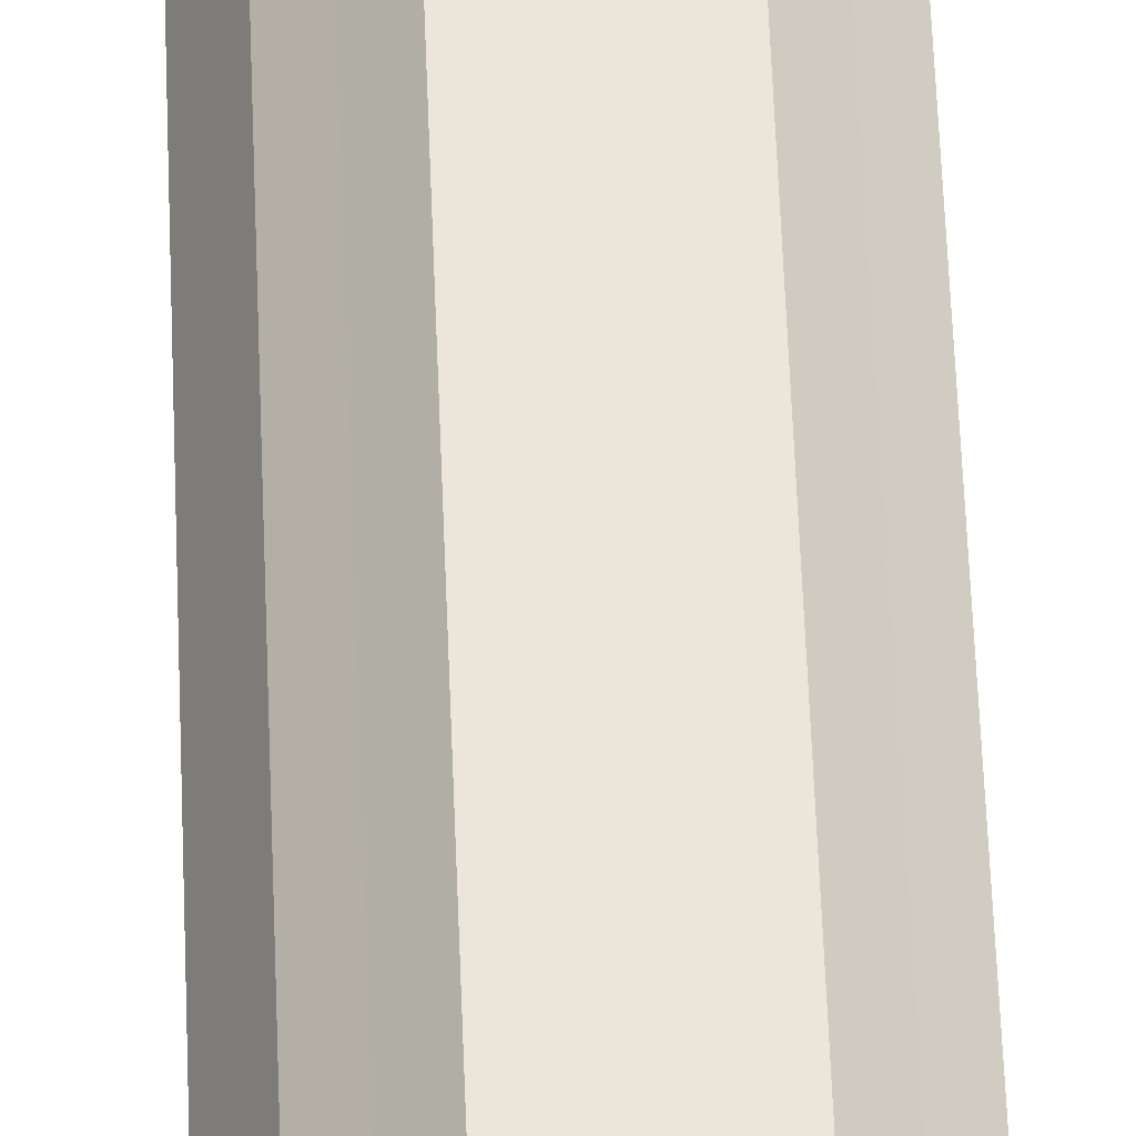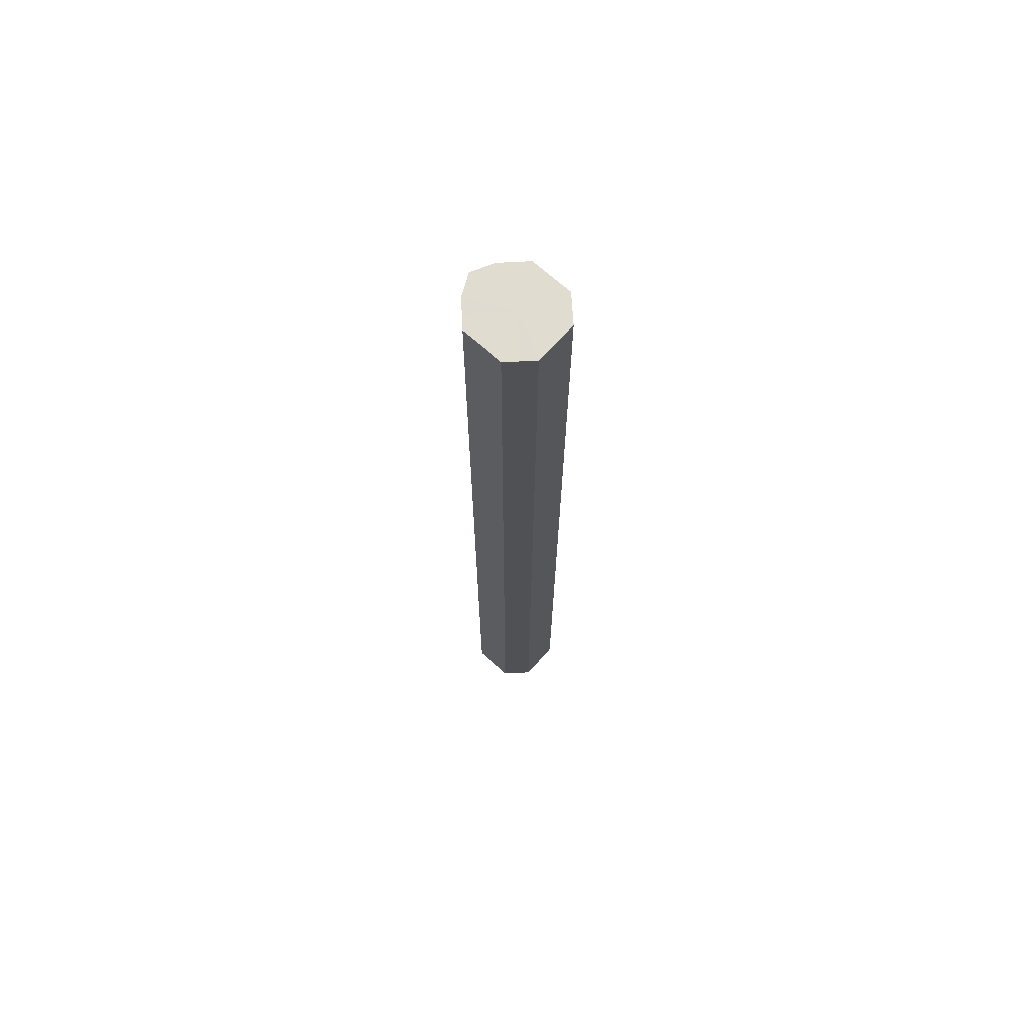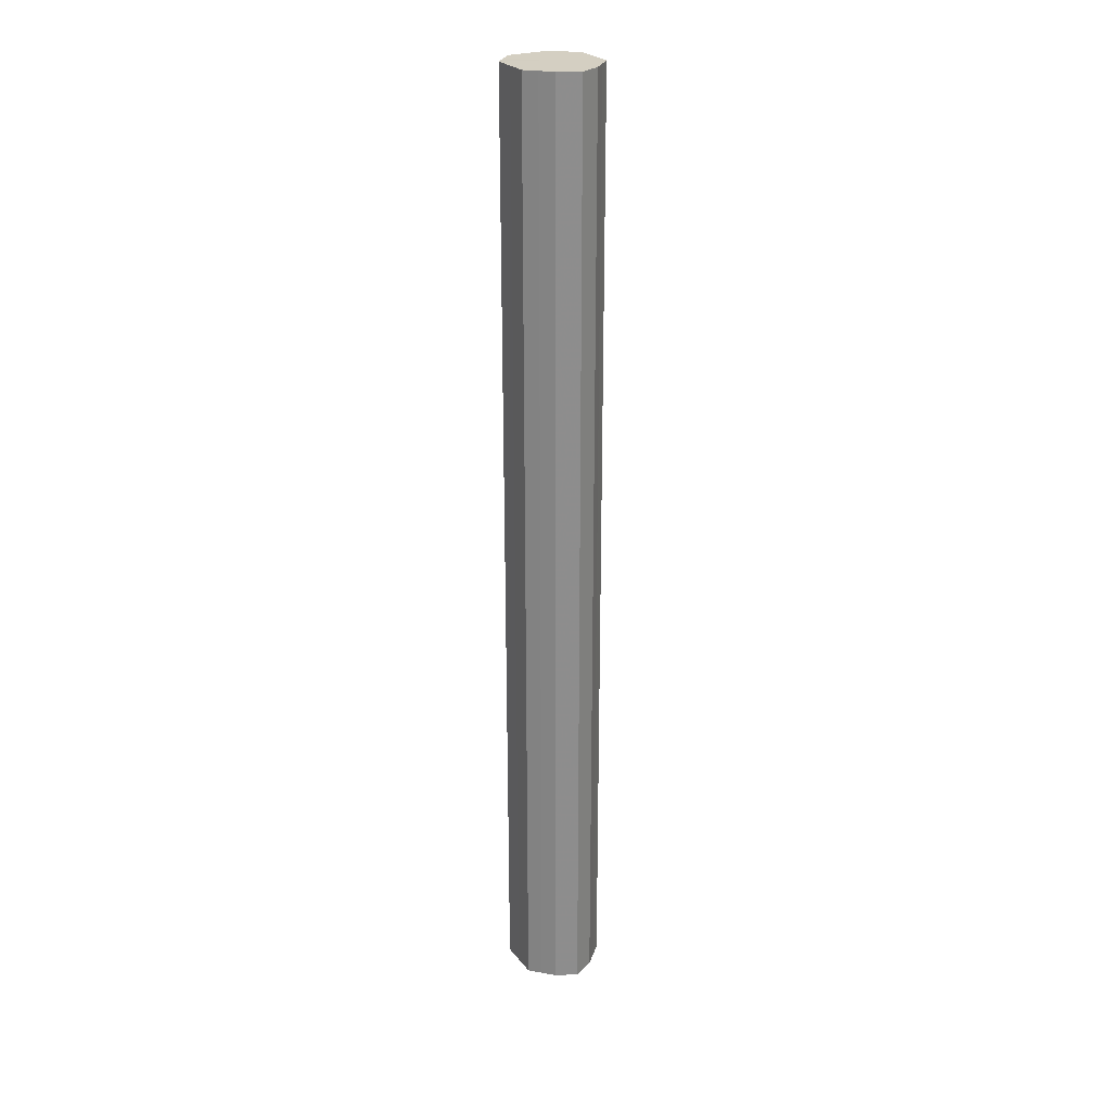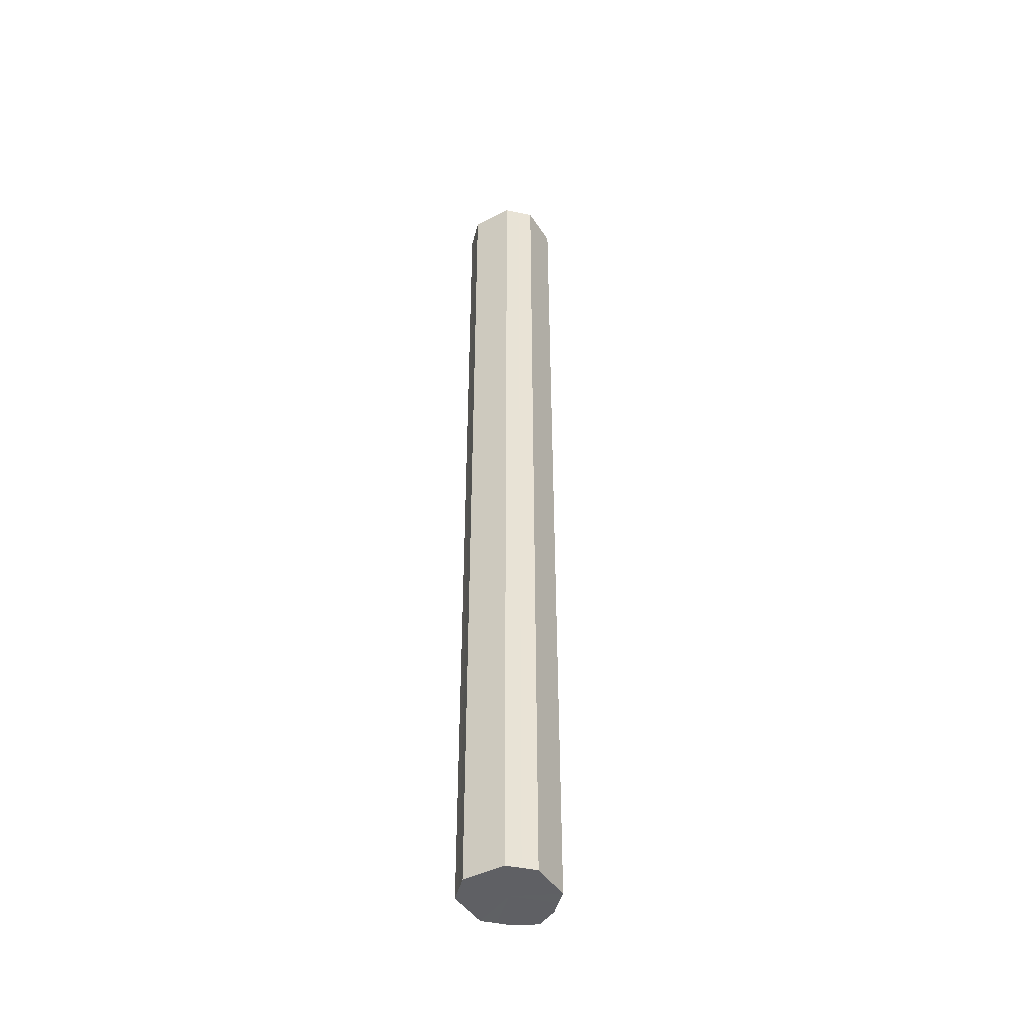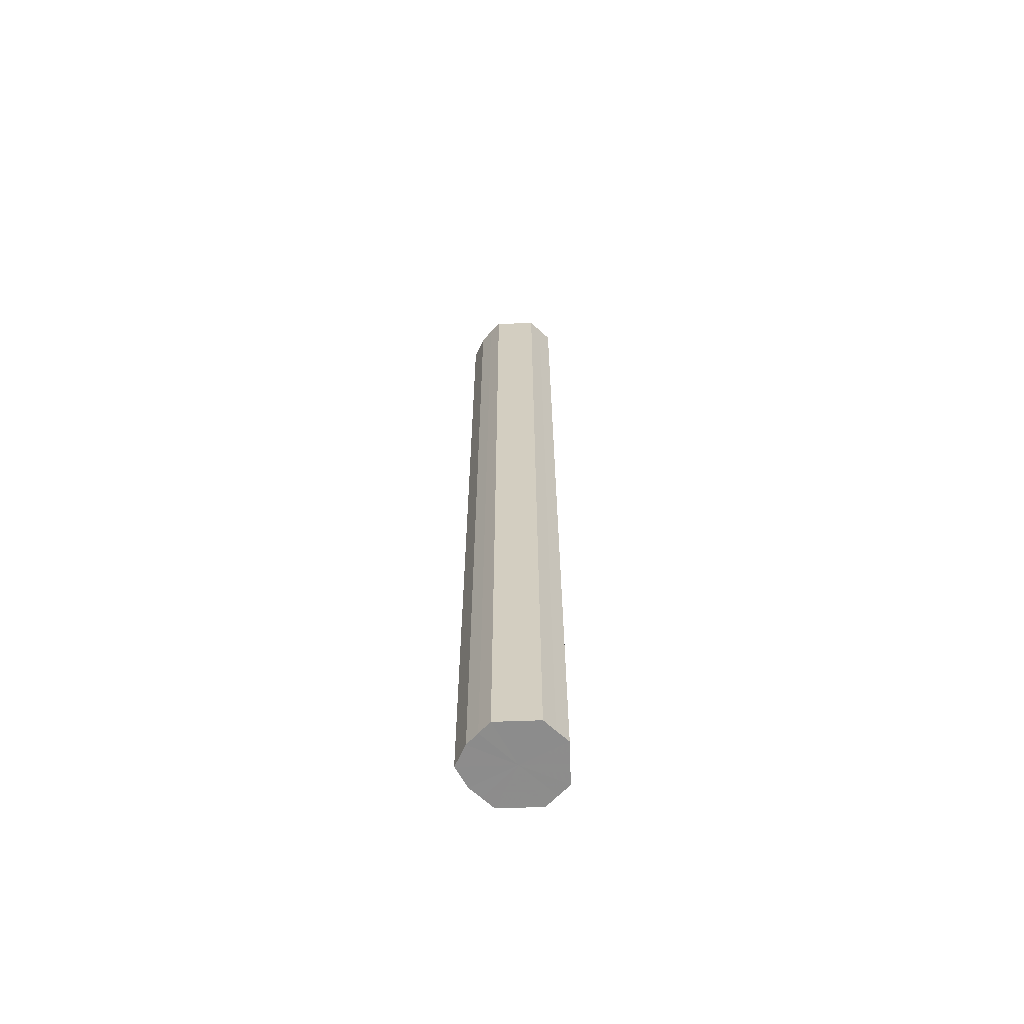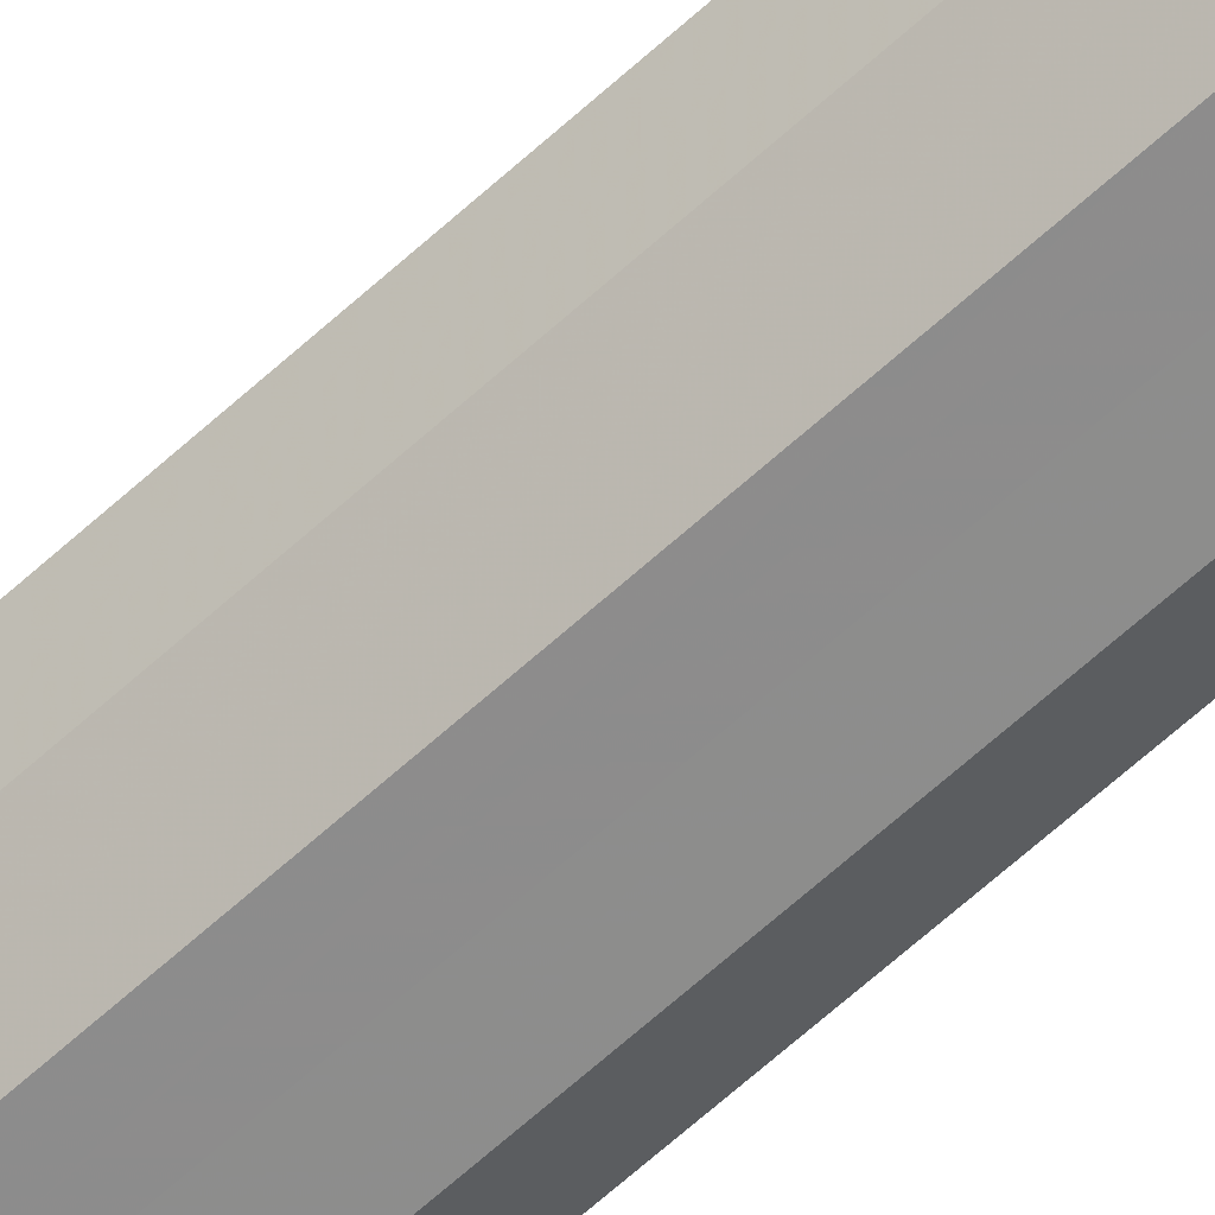
<metadata>
{"format":"obj","ext":"obj","renderer":"f3d","projection":"perspective","resolution":1024,"background":"white","views":[{"elev":47.3,"azim":-1.9,"up":"+Y"},{"elev":69.7,"azim":41.9,"up":"+Z"},{"elev":25.6,"azim":-119.3,"up":"+Z"},{"elev":-45.1,"azim":121.0,"up":"+Z"},{"elev":-64.3,"azim":2.0,"up":"+Z"},{"elev":-64.5,"azim":-47.4,"up":"+Y"}]}
</metadata>
<code>
o 8981
v 2216 1891 10.83
v 2216 1891 10.83
v 2216 1891 11.73
v 2216 1891 10.83
v 2216 1891 11.73
v 2216 1891 10.83
v 2216 1891 11.73
v 2216 1891 10.83
v 2216 1891 11.73
v 2216 1891 10.83
v 2216 1891 11.73
v 2216 1891 10.83
v 2216 1891 11.73
v 2216 1891 10.83
v 2216 1891 11.73
v 2216 1891 10.83
v 2216 1891 11.73
v 2216 1891 10.83
v 2216 1891 11.73
v 2216 1891 10.83
v 2216 1891 11.73
v 2216 1891 10.83
v 2216 1891 11.73
v 2216 1891 10.83
v 2216 1891 11.73
v 2216 1891 10.83
v 2216 1891 11.73
v 2216 1891 10.83
v 2216 1891 11.73
v 2216 1891 10.83
v 2216 1891 11.73
v 2216 1891 11.73
v 2216 1891 11.73
v 2216 1891 10.83
v 2216 1891 11.73
v 2216 1891 10.83
v 2216 1891 11.73
v 2216 1891 11.73
v 2216 1891 10.83
v 2216 1891 11.73
v 2216 1891 10.83
v 2216 1891 10.83
v 2216 1891 11.73
v 2216 1891 11.73
v 2216 1891 10.83
v 2216 1891 11.73
v 2216 1891 10.83
v 2216 1891 10.83
v 2216 1891 11.73
v 2216 1891 11.73
v 2216 1891 10.83
v 2216 1891 11.73
v 2216 1891 10.83
v 2216 1891 10.83
v 2216 1891 11.73
v 2216 1891 11.73
v 2216 1891 10.83
v 2216 1891 11.73
v 2216 1891 10.83
v 2216 1891 10.83
v 2216 1891 11.73
v 2216 1891 11.73
v 2216 1891 10.83
v 2216 1891 10.83
v 2216 1891 10.83
v 2216 1891 10.83
v 2216 1891 10.83
v 2216 1891 10.83
v 2216 1891 10.83
v 2216 1891 10.83
v 2216 1891 10.83
v 2216 1891 10.83
v 2216 1891 10.83
v 2216 1891 10.83
v 2216 1891 10.83
v 2216 1891 10.83
v 2216 1891 10.83
v 2216 1891 10.83
v 2216 1891 10.83
v 2216 1891 10.83
v 2216 1891 10.83
v 2216 1891 11.73
v 2216 1891 11.73
v 2216 1891 11.73
v 2216 1891 11.73
v 2216 1891 11.73
v 2216 1891 11.73
v 2216 1891 11.73
v 2216 1891 11.73
v 2216 1891 11.73
v 2216 1891 11.73
v 2216 1891 11.73
v 2216 1891 11.73
v 2216 1891 11.73
v 2216 1891 11.73
v 2216 1891 11.73
v 2216 1891 11.73
v 2216 1891 11.73
f 1 2 3
f 2 4 5
f 6 1 7
f 4 8 9
f 10 6 11
f 8 12 13
f 14 10 15
f 12 16 17
f 18 14 19
f 16 20 21
f 22 18 23
f 20 24 25
f 26 22 27
f 24 28 29
f 30 26 31
f 28 30 32
f 33 34 35
f 35 36 37
f 38 39 33
f 40 41 38
f 37 42 43
f 44 45 40
f 46 47 44
f 43 48 49
f 50 51 46
f 52 53 50
f 49 54 55
f 56 57 52
f 58 59 56
f 55 60 61
f 62 63 58
f 61 64 62
f 65 66 67
f 65 68 66
f 65 67 69
f 65 70 68
f 65 69 71
f 65 72 70
f 65 71 73
f 65 74 72
f 65 73 75
f 65 76 74
f 65 75 77
f 65 78 76
f 65 77 79
f 65 80 78
f 65 79 81
f 65 81 80
f 82 83 84
f 82 85 83
f 82 84 86
f 82 87 85
f 82 86 88
f 82 89 87
f 82 88 90
f 82 91 89
f 82 90 92
f 82 93 91
f 82 92 94
f 82 95 93
f 82 94 96
f 82 97 95
f 82 96 98
f 82 98 97

</code>
